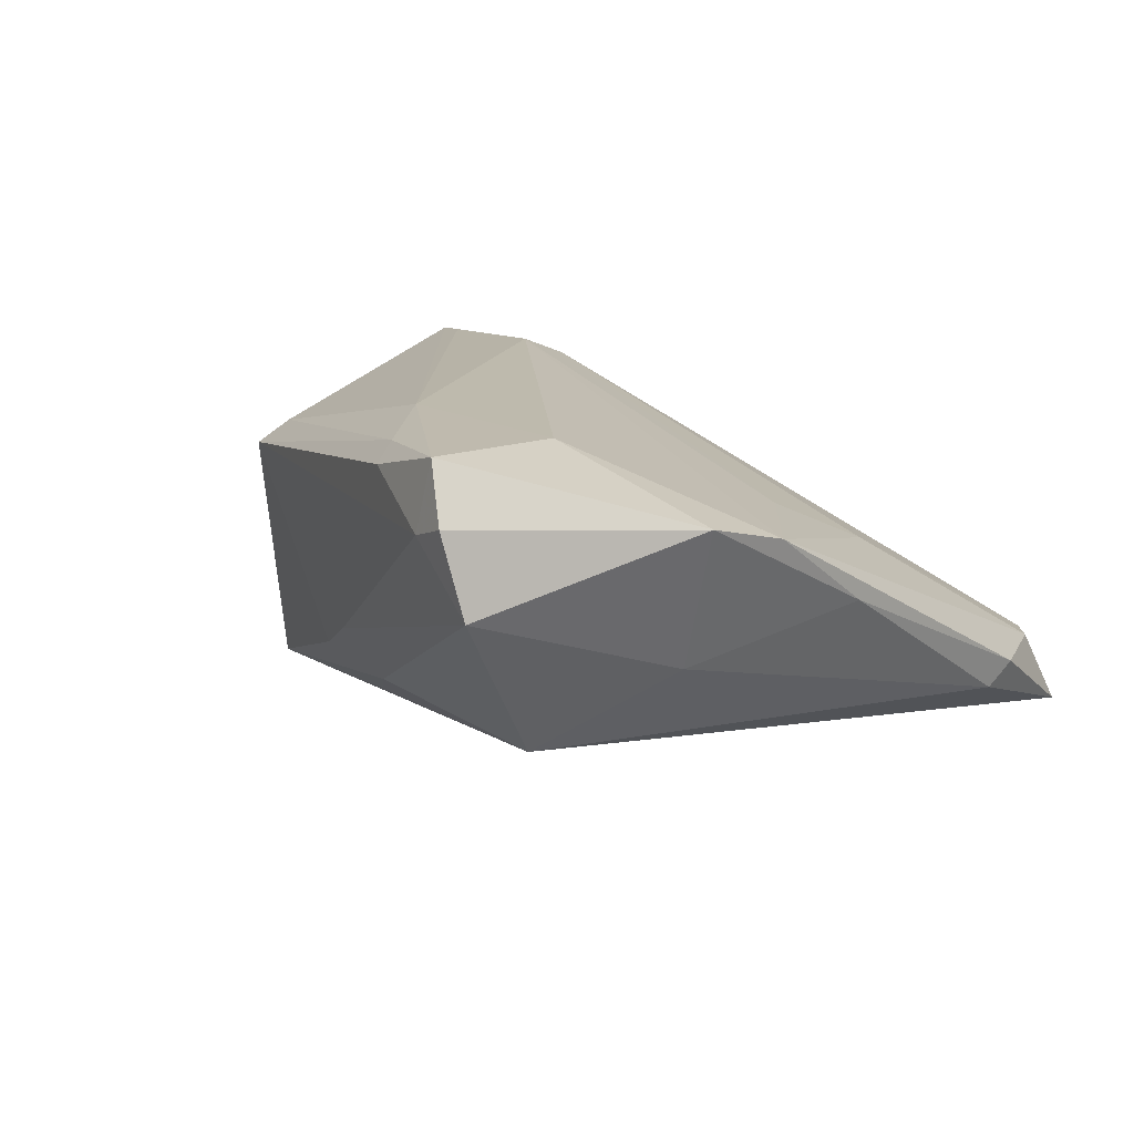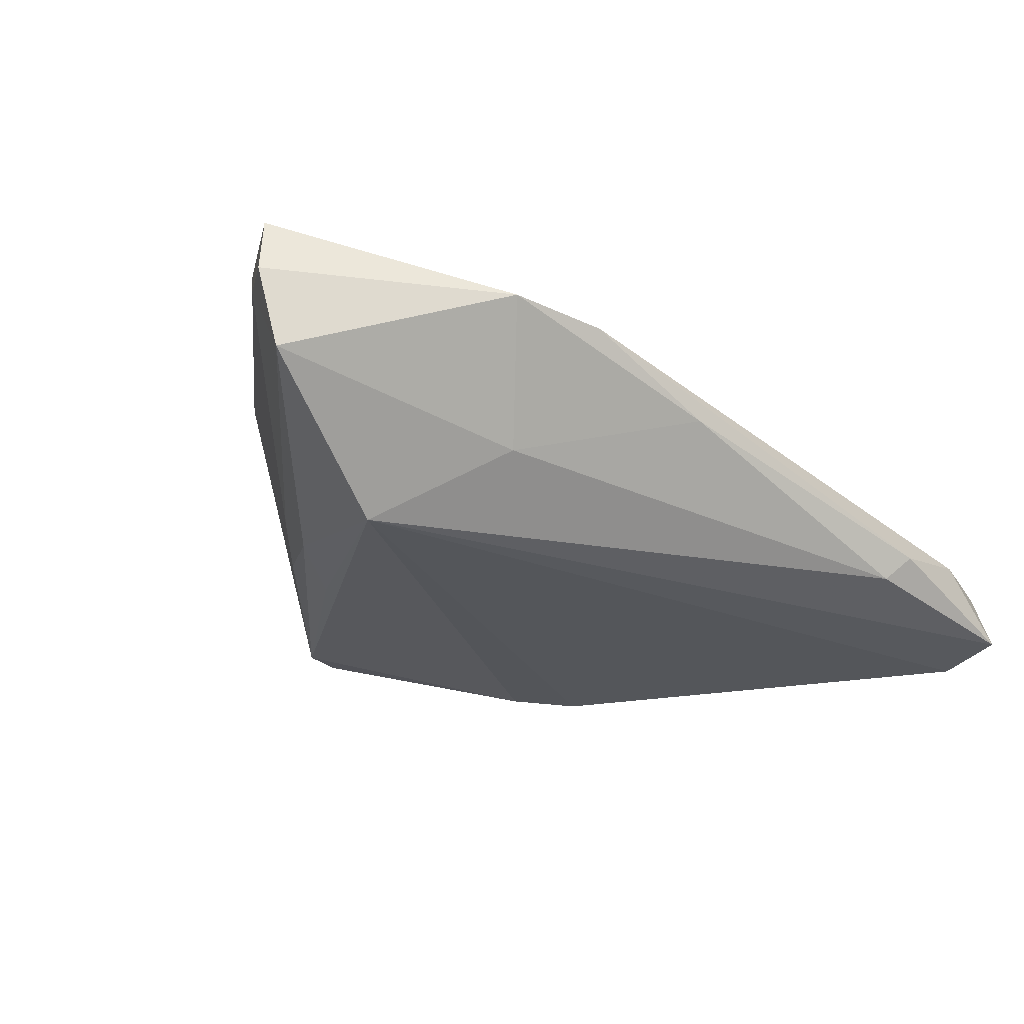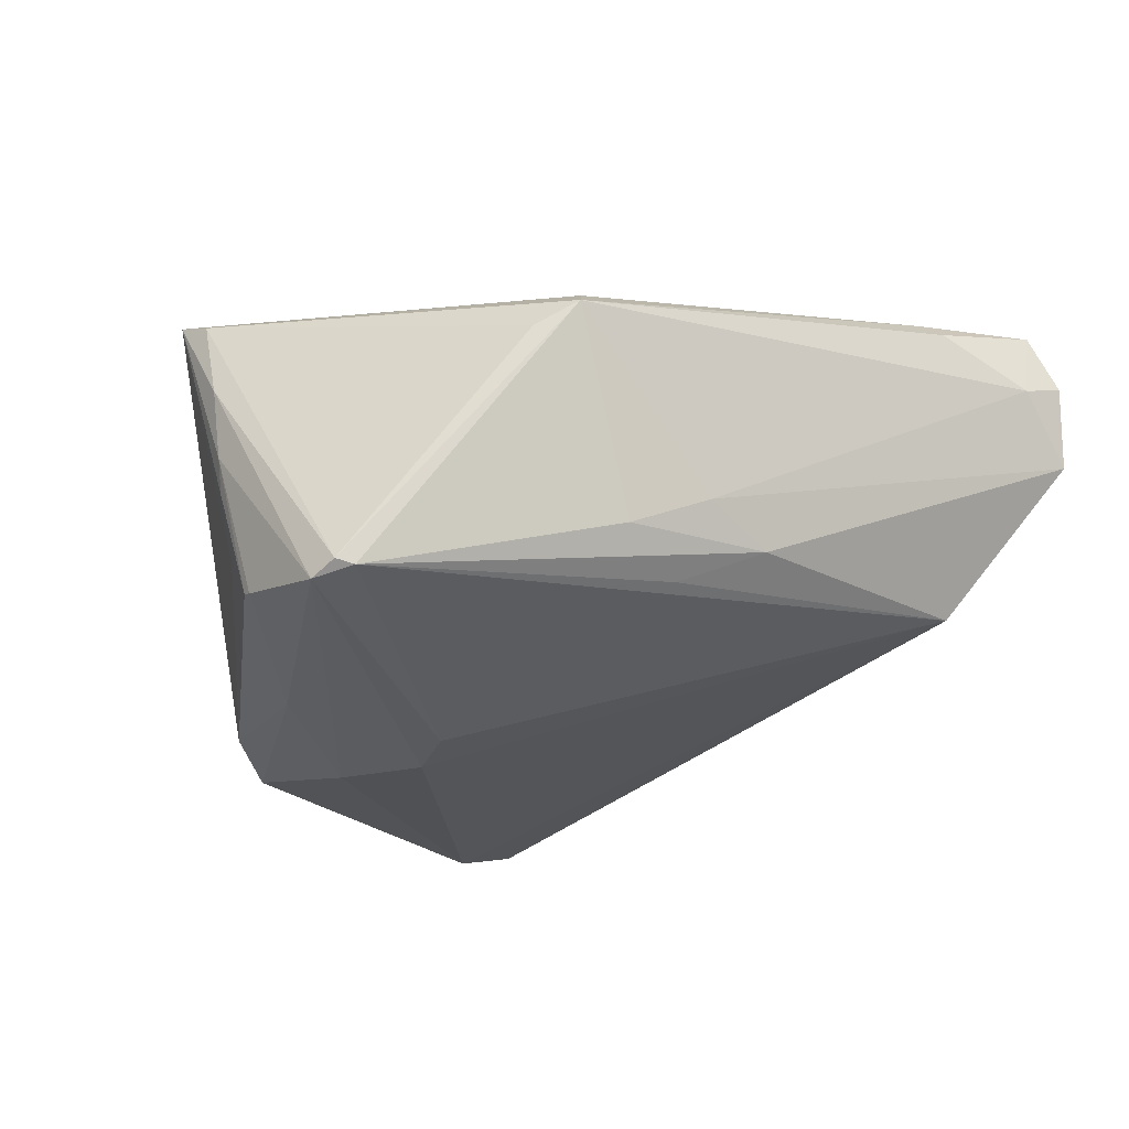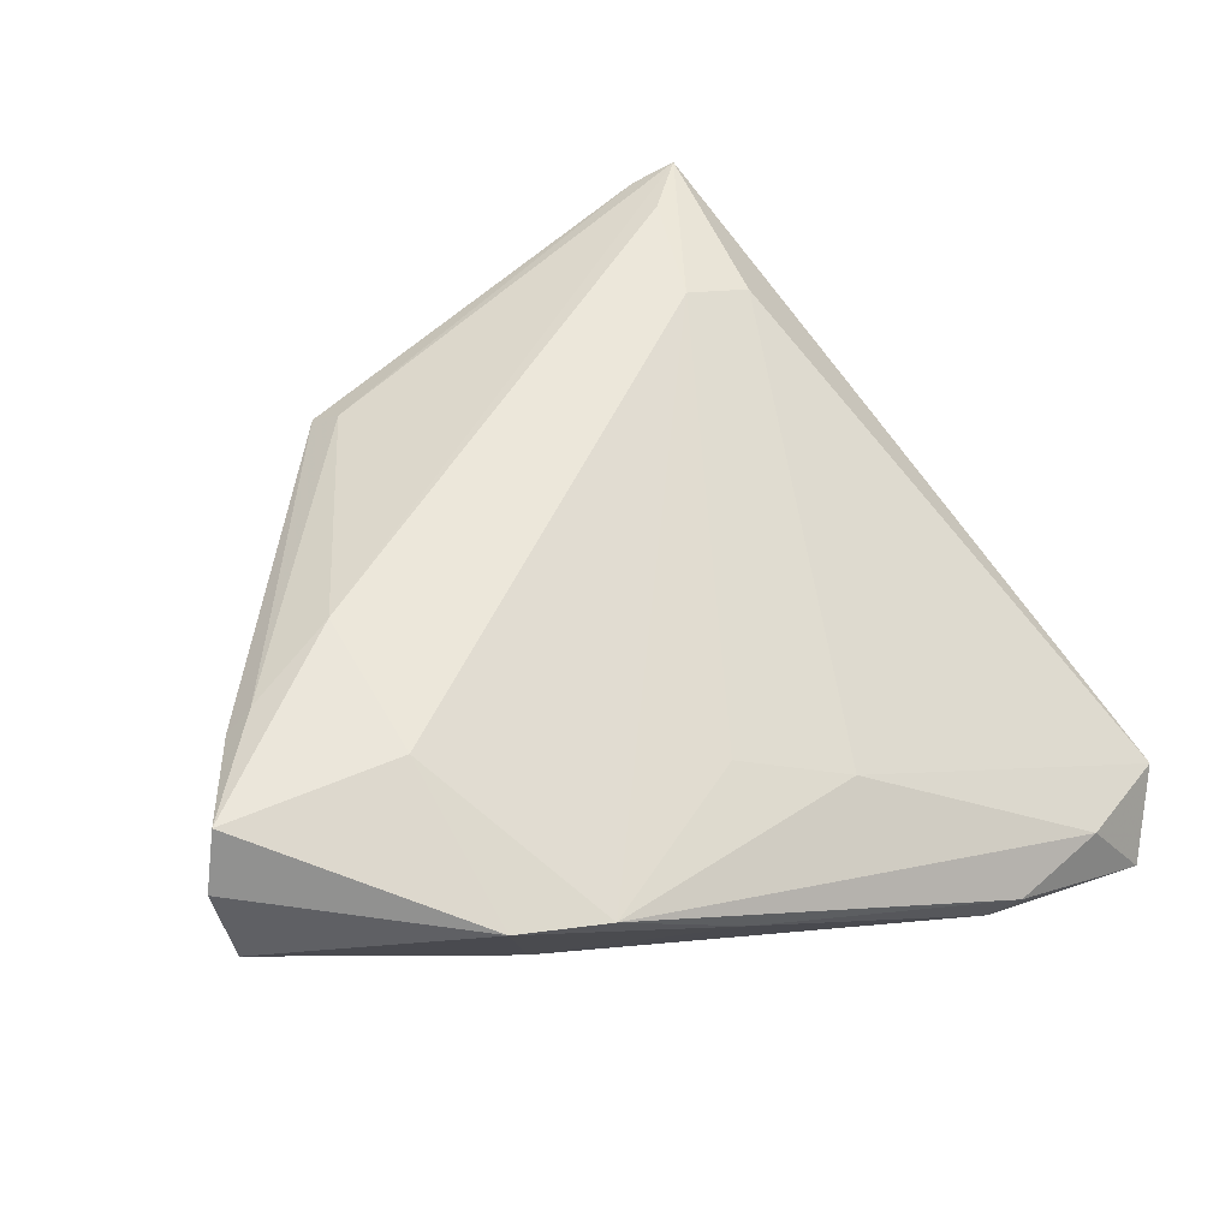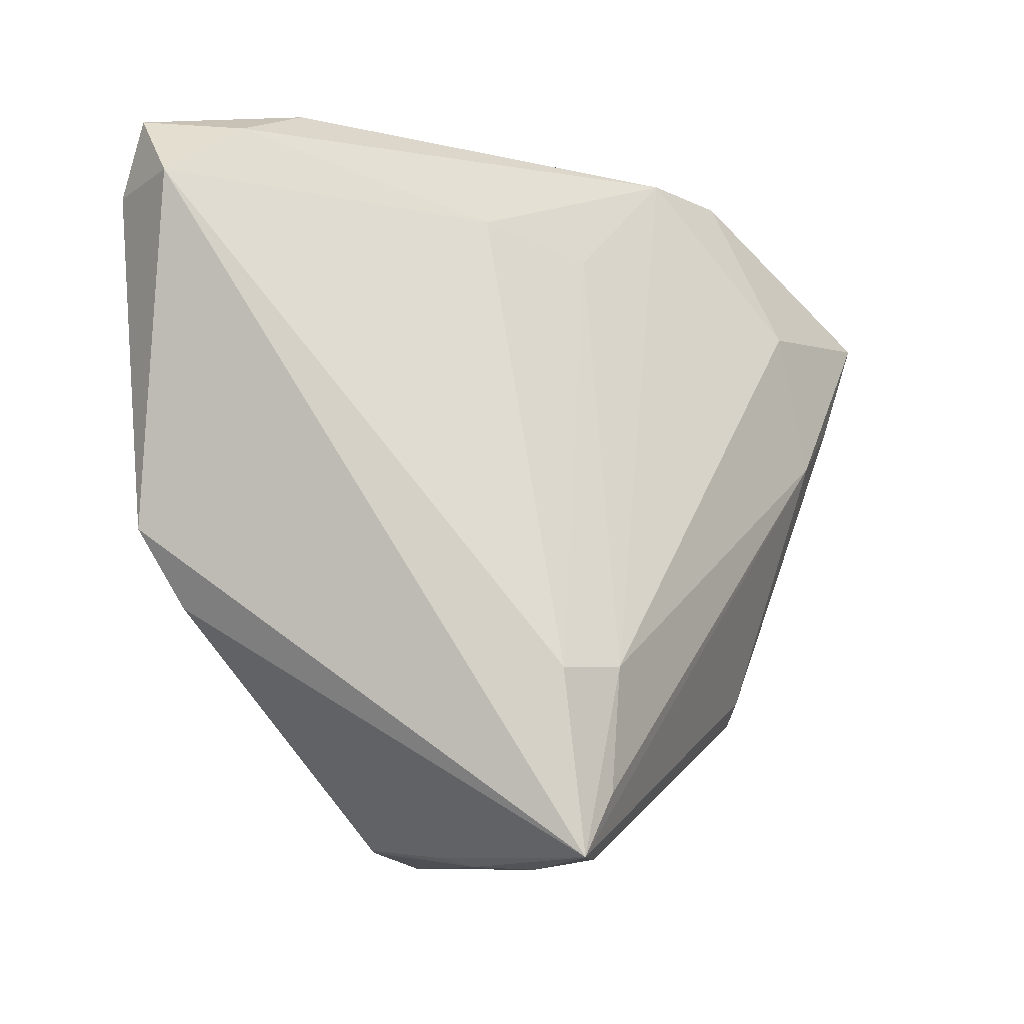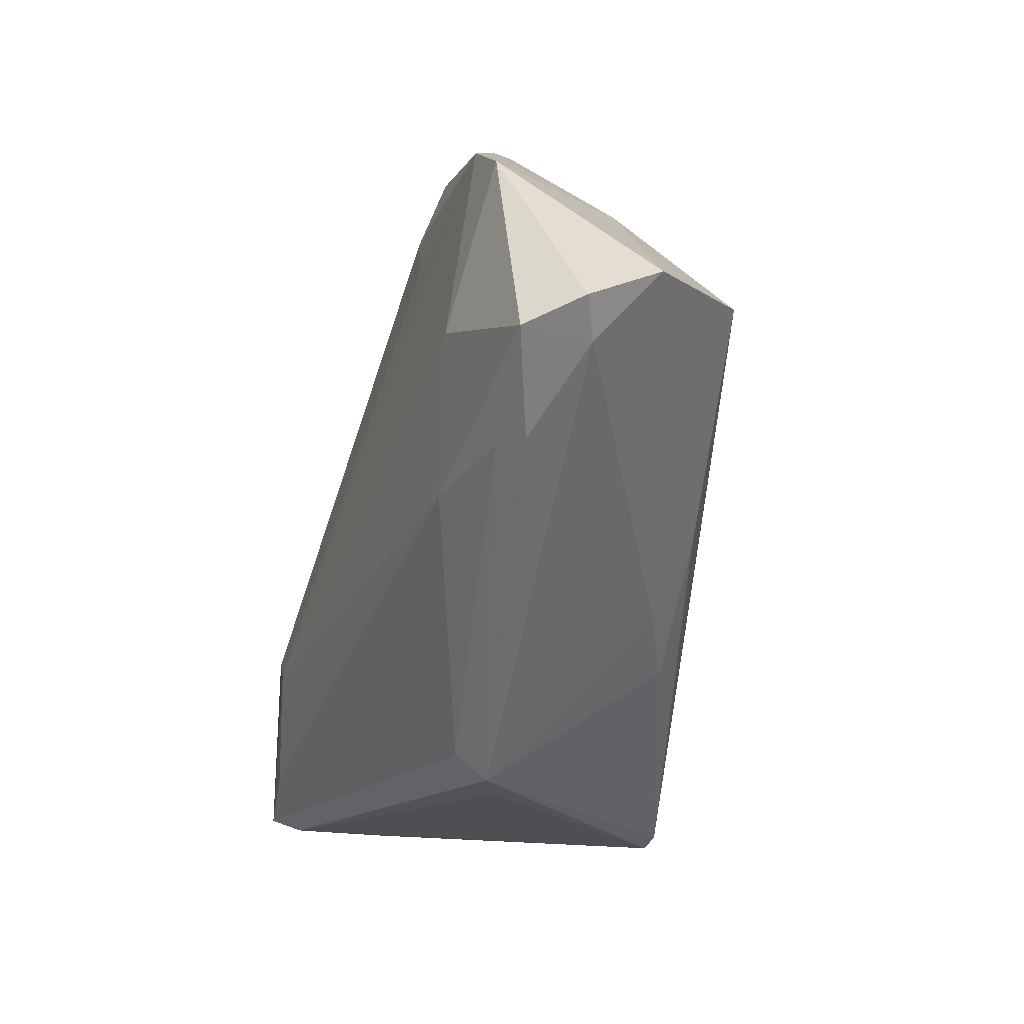
<metadata>
{"format":"obj","ext":"obj","renderer":"f3d","projection":"perspective","resolution":1024,"background":"white","views":[{"elev":12.6,"azim":131.6,"up":"+Z"},{"elev":-11.4,"azim":147.7,"up":"+Z"},{"elev":-23.5,"azim":42.9,"up":"+Z"},{"elev":52.5,"azim":159.9,"up":"+Z"},{"elev":-9.4,"azim":-57.5,"up":"+Y"},{"elev":9.1,"azim":64.4,"up":"+Y"}]}
</metadata>
<code>
v -0.007565 -0.04483 -0.01512
v 0.01146 -0.0448 -0.01697
v -0.01635 -0.04629 0.02265
v -0.01379 -0.01017 -0.02619
v 0.0275 -0.009136 -0.01266
v 0.004227 0.04479 0.00286
v -0.02963 0.04481 -0.01099
v 0.02658 0.03729 -0.002116
v -0.04144 -0.01729 -0.01803
v 0.0559 0.03263 0.007525
v -0.01665 -0.03885 0.02529
v 0.05741 0.03059 0.01722
v -0.006274 -0.04516 -0.0155
v -0.01474 -0.02415 0.02529
v -0.01127 -0.04699 0.002806
v -0.02152 -0.0461 0.02455
v -0.01316 0.03278 0.005703
v -0.04835 0.03136 -0.0231
v 0.03354 -0.009629 -0.004024
v 0.03735 0.007268 0.02529
v 0.02551 -0.03144 0.01319
v 0.05096 0.01506 0.02119
v -0.05266 0.03216 -0.01286
v -0.04701 -0.008411 -0.02041
v -0.02916 -0.009933 -0.02407
v -0.01253 -0.04737 0.01208
v -0.01297 -0.04271 -0.009013
v 0.0005597 0.02993 0.01162
v 0.02738 -0.02536 0.01893
v -0.02287 -0.02465 0.02259
v -0.04133 0.0399 -0.01064
v 0.006622 -0.047 -0.018
v 0.0282 -0.01806 -0.008128
v 0.03421 0.02506 0.02301
v 0.01003 -0.04662 -0.01636
v -0.02618 0.0439 -0.01389
v -0.006334 -0.01418 -0.02552
v -0.02156 -0.02593 -0.02008
v 0.02993 -0.02821 0.01614
v 0.01909 0.04481 0.01228
v 0.05577 0.02556 0.01576
v -0.04798 0.04054 -0.02046
v -0.01175 -0.04592 -0.001515
v 0.03026 0.04397 0.01489
v 0.04067 0.02707 -0.01037
v 0.0553 0.02749 0.02395
v 0.03492 -0.001343 -0.008547
v 0.04783 0.0141 0.02329
f 16 23 24
f 30 23 16
f 23 30 17
f 34 46 44
f 16 24 9
f 2 39 35
f 2 35 32
f 23 17 31
f 28 17 30
f 46 34 20
f 20 11 16
f 16 29 20
f 16 9 27
f 27 9 1
f 3 29 16
f 39 29 3
f 18 24 23
f 37 45 2
f 2 32 37
f 1 9 13
f 45 36 8
f 44 10 8
f 8 10 45
f 44 46 12
f 12 10 44
f 45 10 47
f 40 31 17
f 17 28 40
f 40 34 44
f 46 20 48
f 48 20 29
f 48 29 39
f 16 27 43
f 43 27 1
f 21 35 39
f 39 3 21
f 21 3 35
f 16 43 15
f 15 13 32
f 1 13 15
f 15 43 1
f 26 32 35
f 35 3 26
f 26 15 32
f 26 3 16
f 16 15 26
f 42 36 45
f 45 18 42
f 23 31 42
f 42 18 23
f 32 13 38
f 38 9 24
f 38 13 9
f 4 18 45
f 45 37 4
f 4 37 32
f 44 8 6
f 6 8 36
f 6 40 44
f 46 48 22
f 22 48 39
f 2 45 5
f 5 47 2
f 45 47 5
f 33 39 2
f 2 47 33
f 14 28 30
f 14 40 28
f 34 40 14
f 14 30 16
f 16 11 14
f 11 20 14
f 14 20 34
f 24 18 25
f 18 4 25
f 25 38 24
f 32 38 25
f 25 4 32
f 31 40 7
f 40 6 7
f 7 6 36
f 36 42 7
f 7 42 31
f 10 12 41
f 41 22 39
f 41 12 46
f 46 22 41
f 19 47 10
f 19 33 47
f 10 41 19
f 39 33 19
f 19 41 39

</code>
